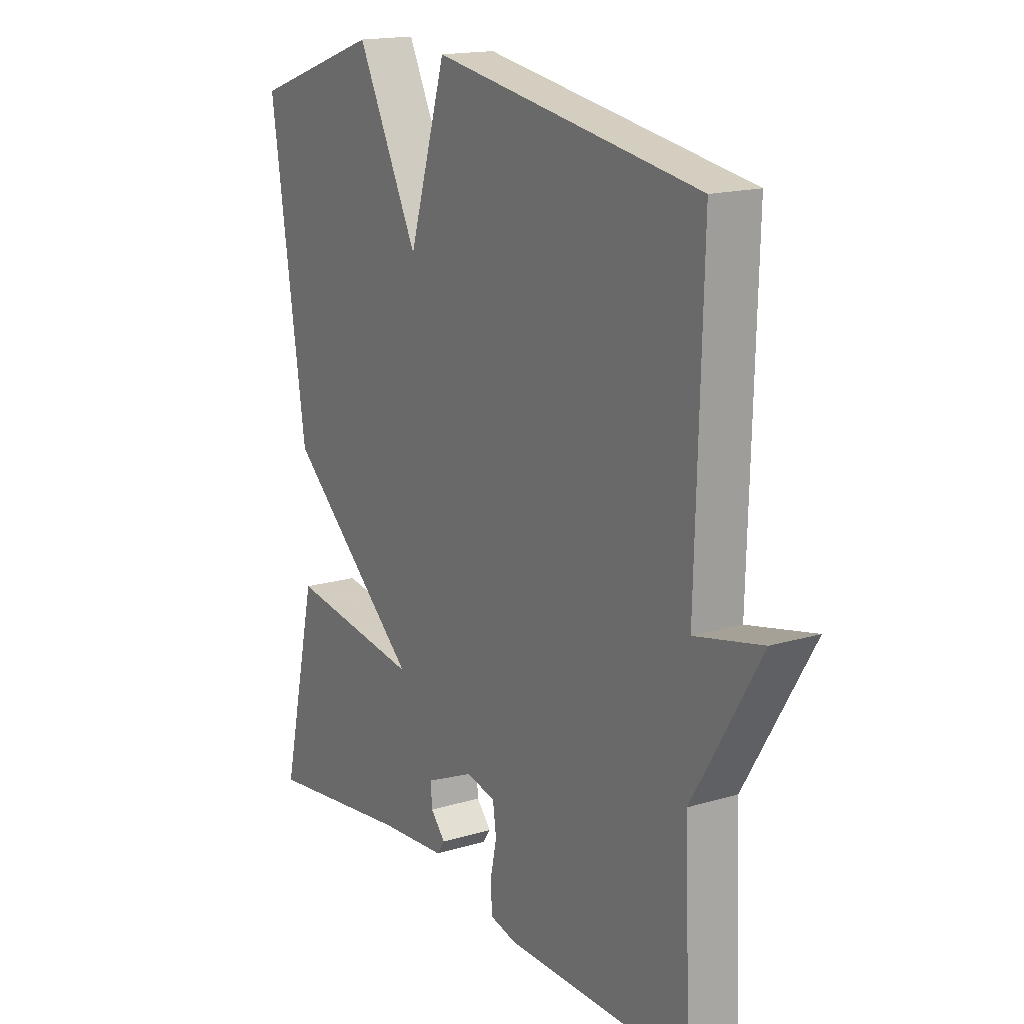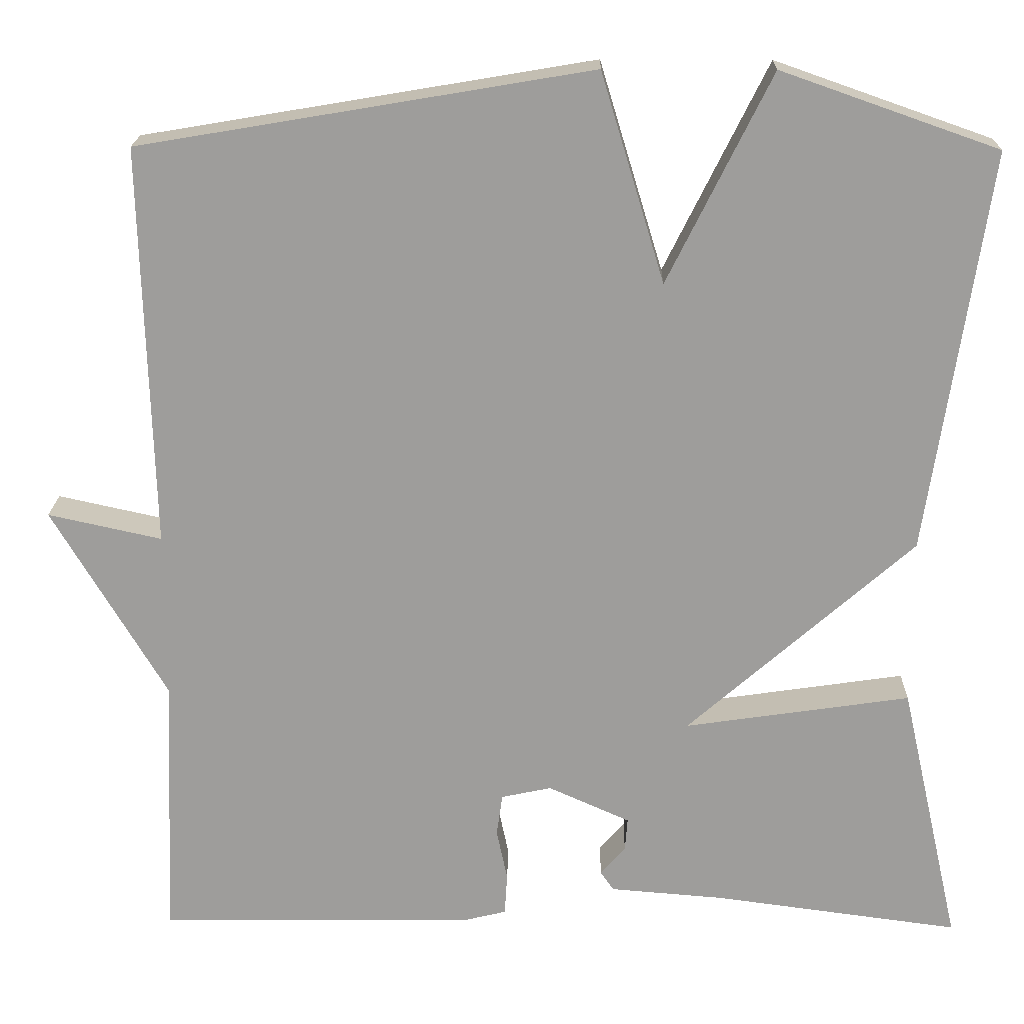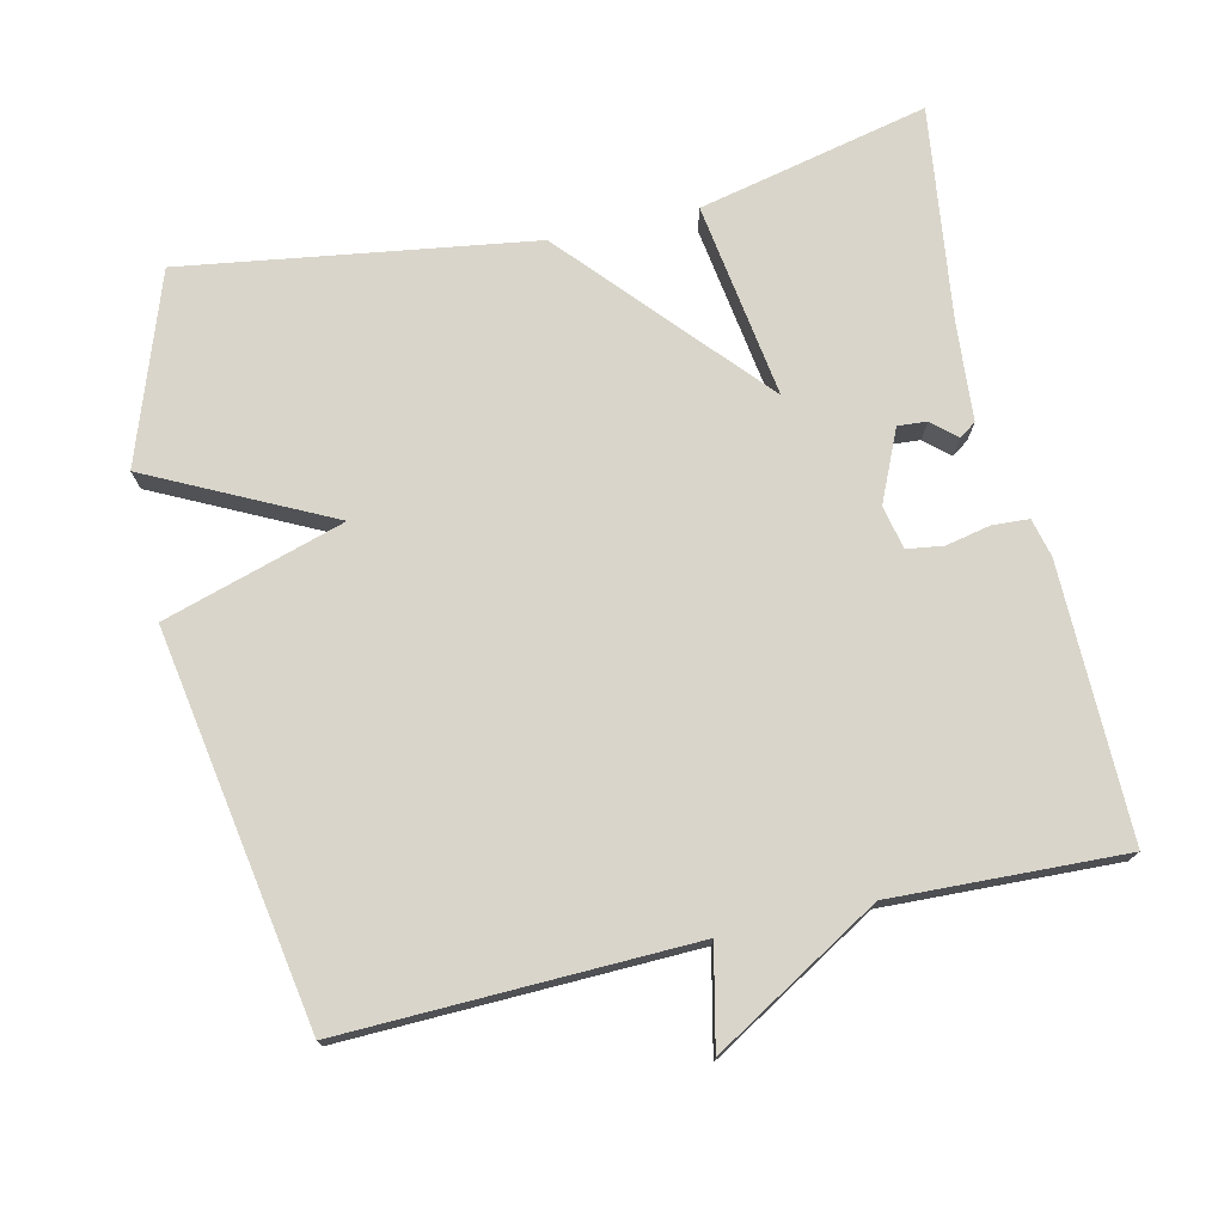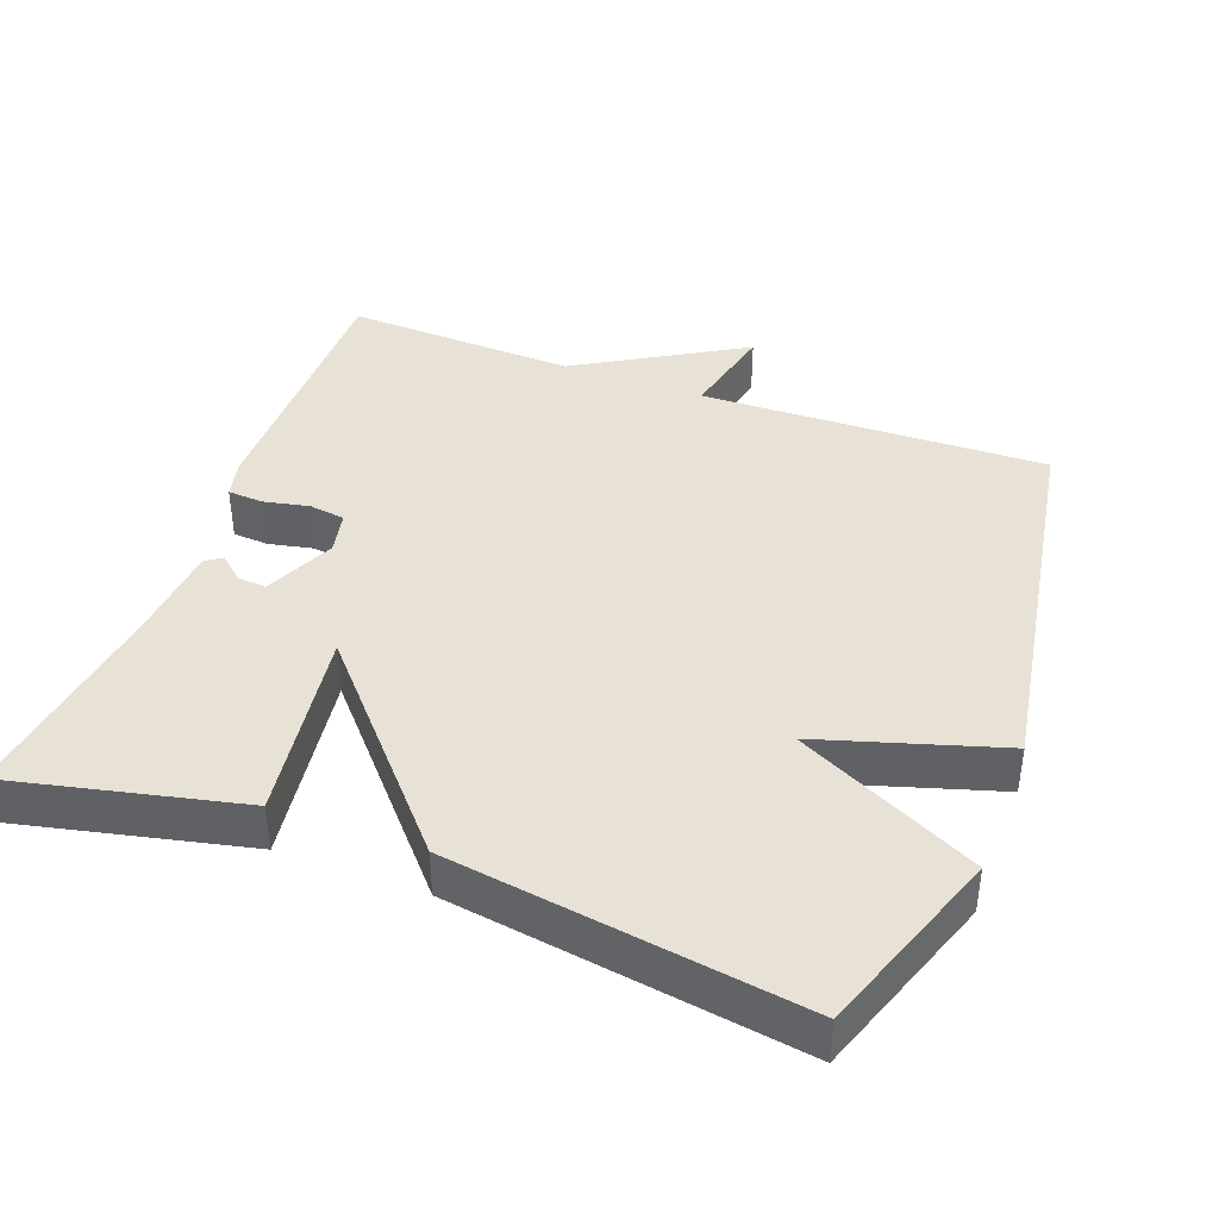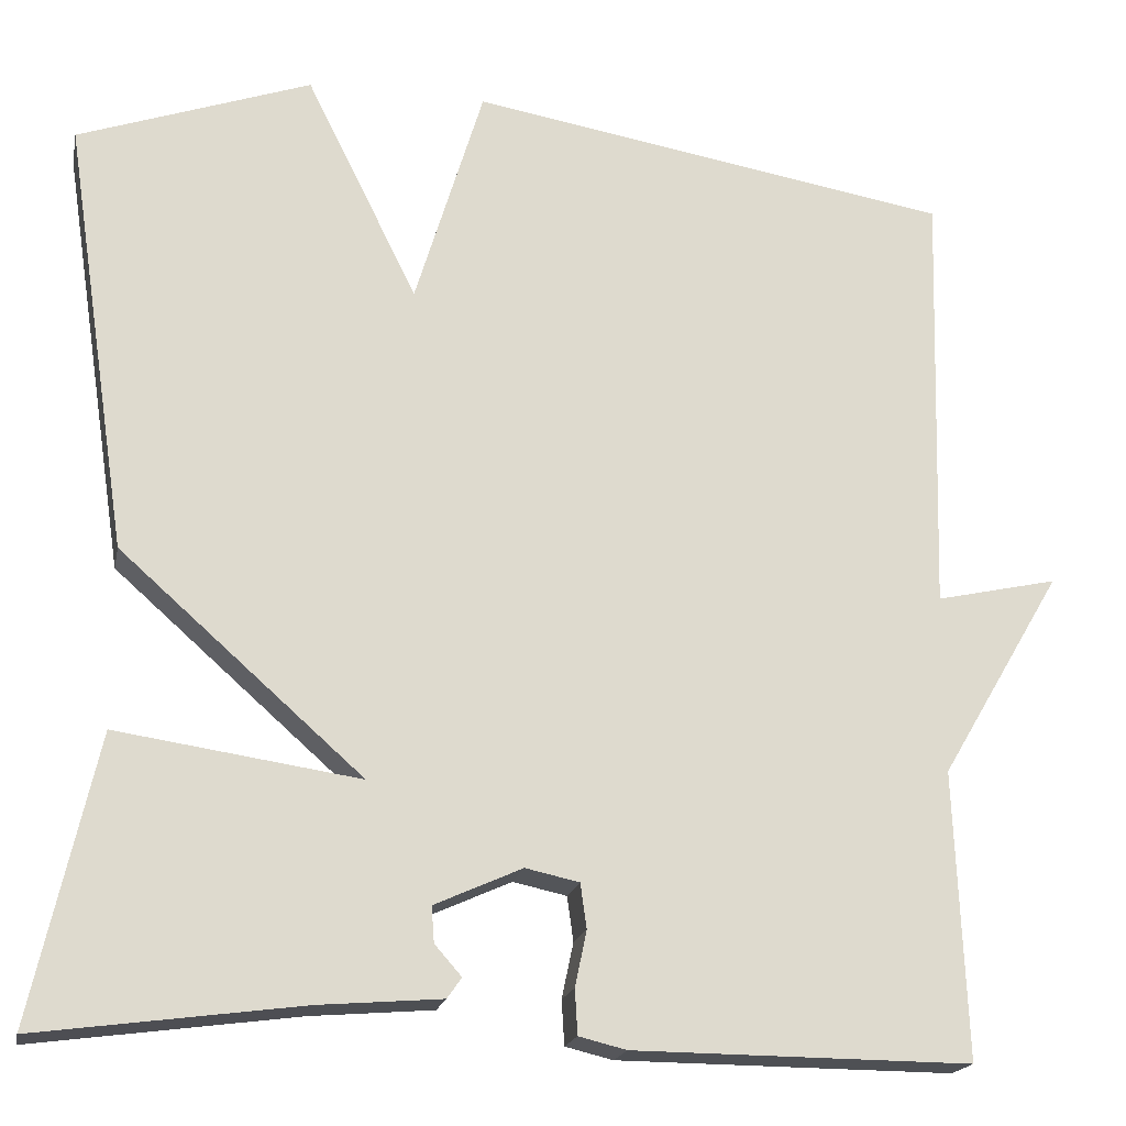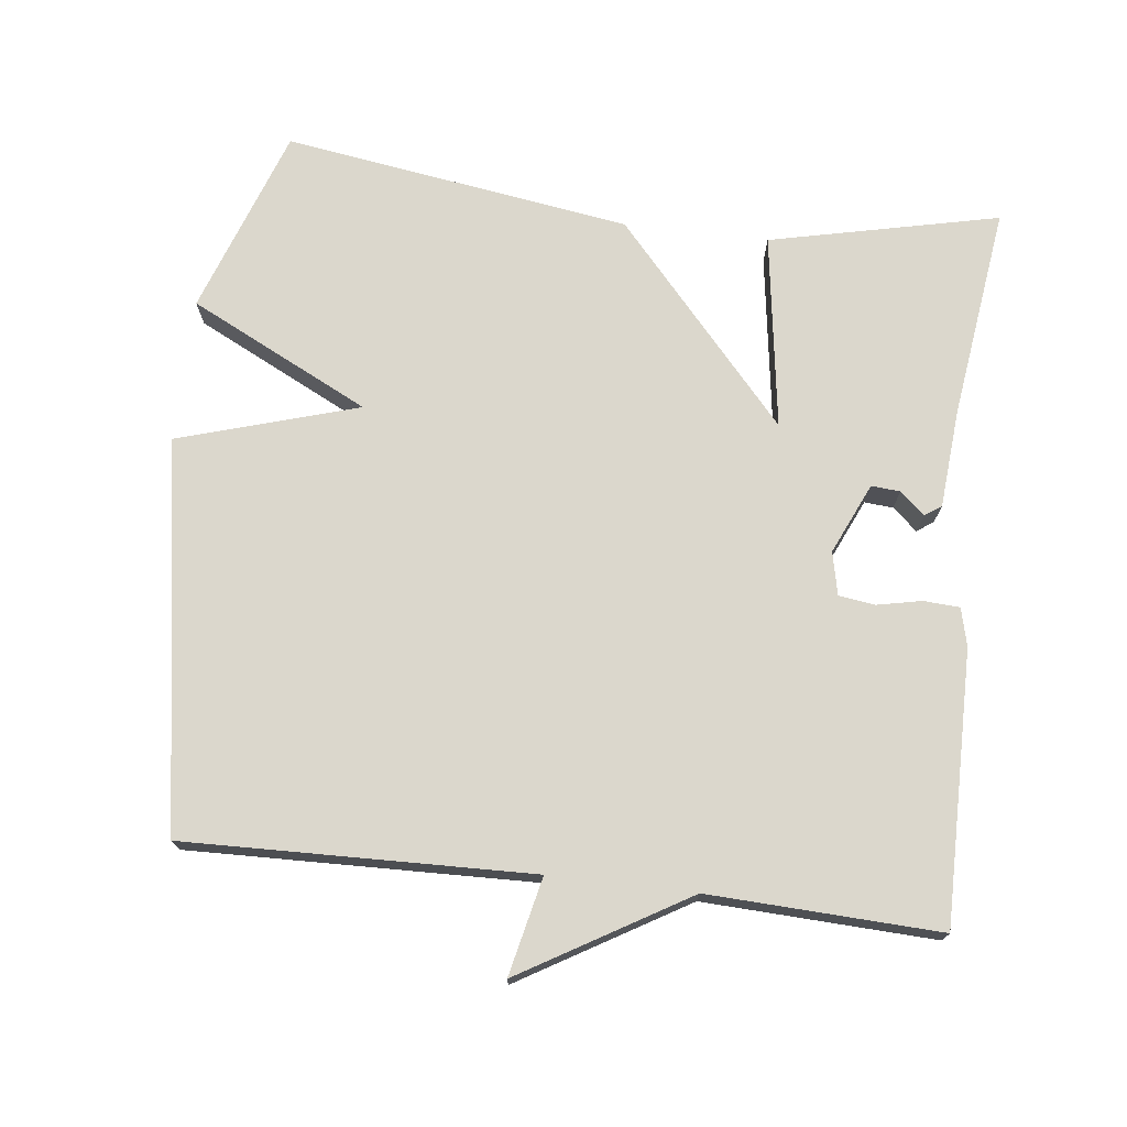
<metadata>
{"format":"obj","ext":"obj","renderer":"f3d","projection":"perspective","resolution":1024,"background":"white","views":[{"elev":16.6,"azim":58.5,"up":"+Z"},{"elev":19.3,"azim":-178.8,"up":"+Z"},{"elev":74.6,"azim":77.1,"up":"+Y"},{"elev":40.5,"azim":-69.5,"up":"+Y"},{"elev":-18.9,"azim":-11.4,"up":"+Z"},{"elev":73.2,"azim":96.8,"up":"+Y"}]}
</metadata>
<code>
v 0.5 0.07 -0.5
v 0.123 0.07 -0.497
v 0.07 0.07 -0.484
v 0.067 0.07 -0.434
v 0.08 0.07 -0.372
v 0.073 0.07 -0.322
v 0.013 0.07 -0.309
v -0.085 0.07 -0.353
v -0.082 0.07 -0.393
v -0.052 0.07 -0.427
v -0.068 0.07 -0.45
v -0.205 0.07 -0.461
v -0.5 0.07 -0.5
v -0.428 0.07 -0.182
v -0.157 0.07 -0.222
v -0.428 0.07 0.018
v -0.5 0.07 0.5
v -0.24 0.07 0.591
v -0.116 0.07 0.341
v -0.04 0.07 0.591
v 0.5 0.07 0.5
v 0.487 0.07 0.02
v 0.623 0.07 0.05
v 0.487 0.07 -0.18
v 0.5 0 -0.5
v 0.123 0 -0.497
v 0.07 0 -0.484
v 0.067 0 -0.434
v 0.08 0 -0.372
v 0.073 0 -0.322
v 0.013 0 -0.309
v -0.085 0 -0.353
v -0.082 0 -0.393
v -0.052 0 -0.427
v -0.068 0 -0.45
v -0.205 0 -0.461
v -0.5 0 -0.5
v -0.428 0 -0.182
v -0.157 0 -0.222
v -0.428 0 0.018
v -0.5 0 0.5
v -0.24 0 0.591
v -0.116 0 0.341
v -0.04 0 0.591
v 0.5 0 0.5
v 0.487 0 0.02
v 0.623 0 0.05
v 0.487 0 -0.18
f 22 23 24
f 19 20 21 22
f 19 22 24
f 17 18 19
f 16 17 19
f 15 16 19
f 15 19 24 1
f 12 13 14 15
f 9 10 11 12
f 8 9 12 15
f 7 8 15
f 6 7 15
f 3 4 5
f 2 3 5
f 1 2 5
f 1 5 6
f 1 6 15
f 48 47 46
f 46 45 44 43
f 48 46 43
f 43 42 41
f 43 41 40
f 43 40 39
f 25 48 43 39
f 39 38 37 36
f 36 35 34 33
f 39 36 33 32
f 39 32 31
f 39 31 30
f 29 28 27
f 29 27 26
f 29 26 25
f 30 29 25
f 39 30 25
f 1 25 26 2
f 2 26 27 3
f 3 27 28 4
f 4 28 29 5
f 5 29 30 6
f 6 30 31 7
f 7 31 32 8
f 8 32 33 9
f 9 33 34 10
f 10 34 35 11
f 11 35 36 12
f 12 36 37 13
f 13 37 38 14
f 14 38 39 15
f 15 39 40 16
f 16 40 41 17
f 17 41 42 18
f 18 42 43 19
f 19 43 44 20
f 20 44 45 21
f 21 45 46 22
f 22 46 47 23
f 23 47 48 24
f 24 48 25 1

</code>
